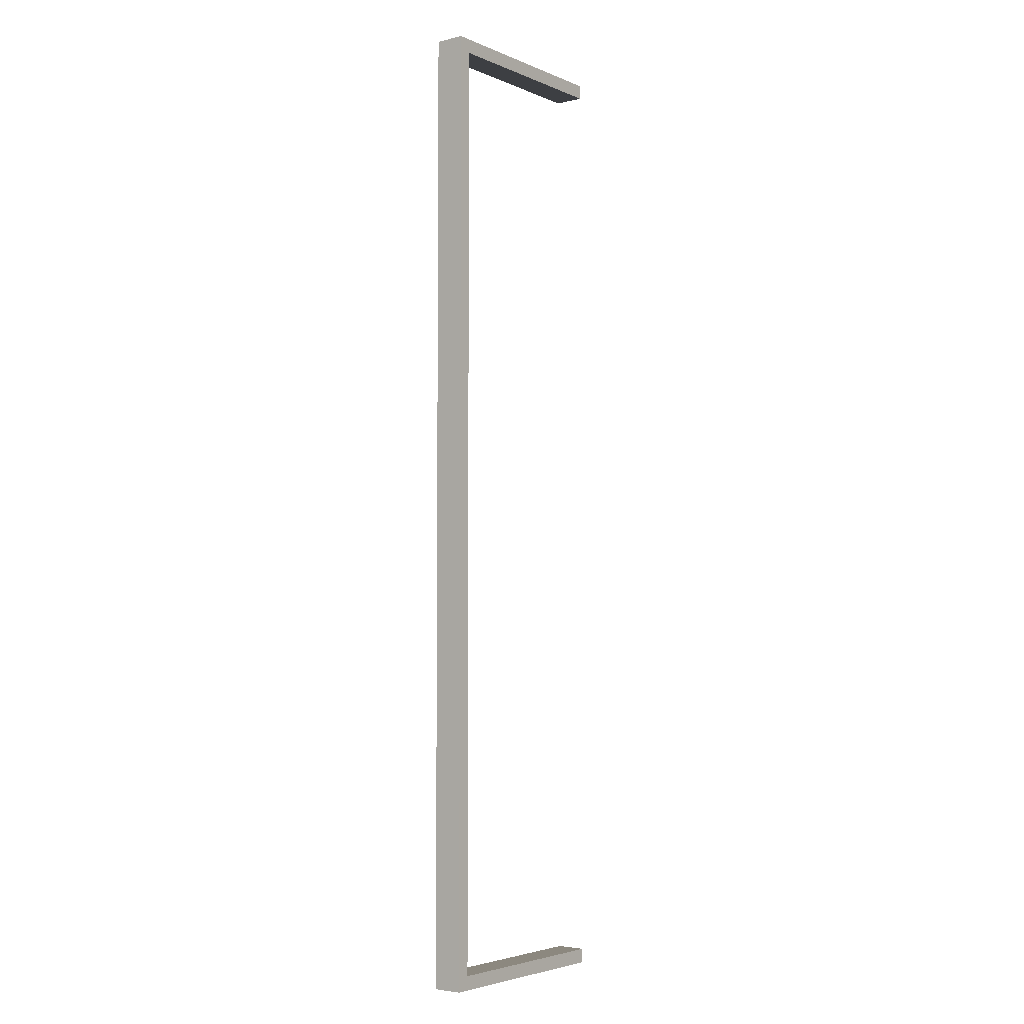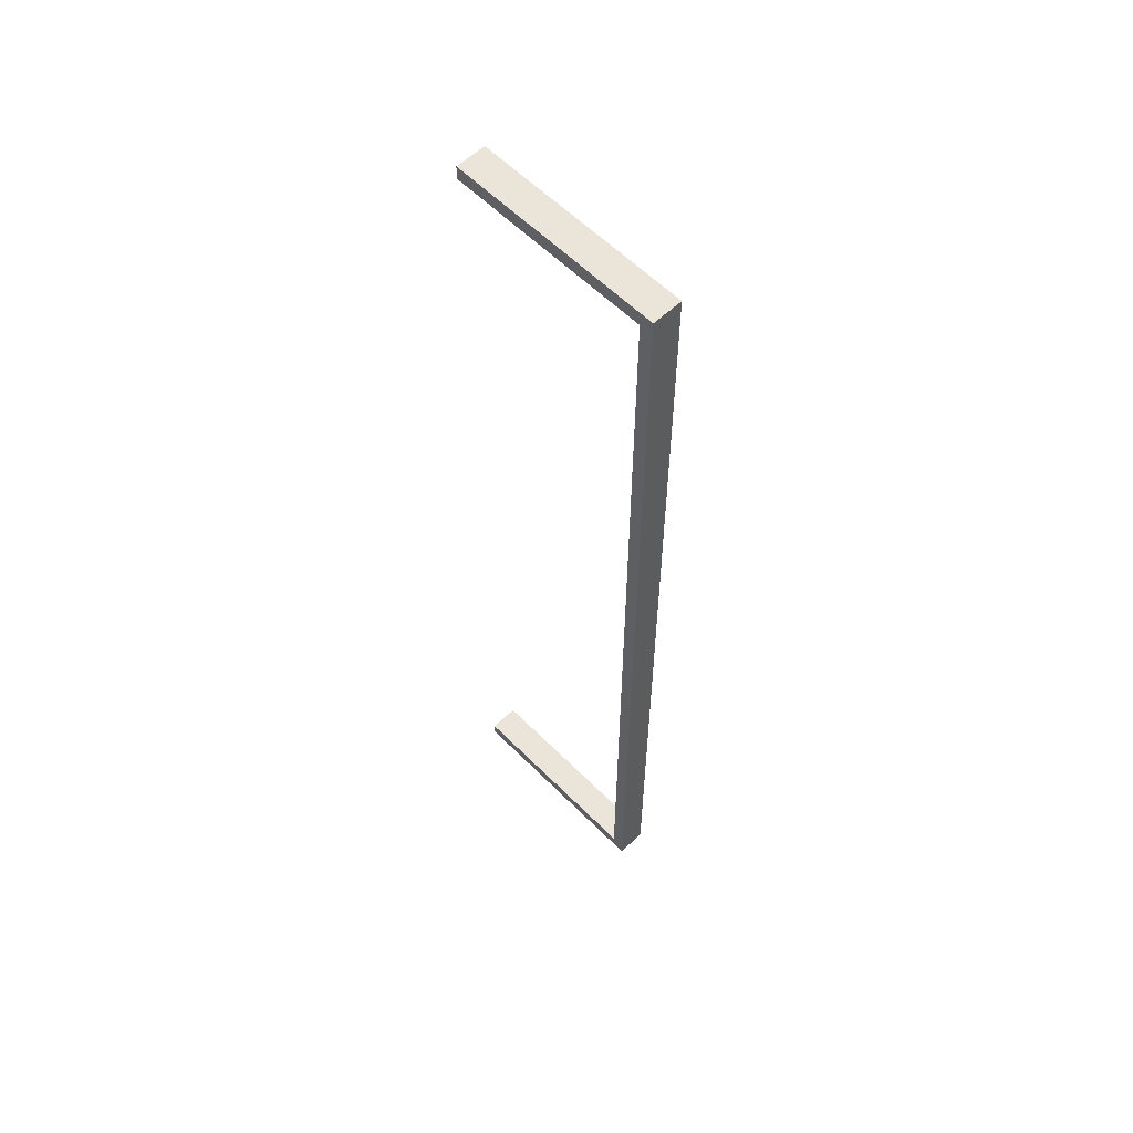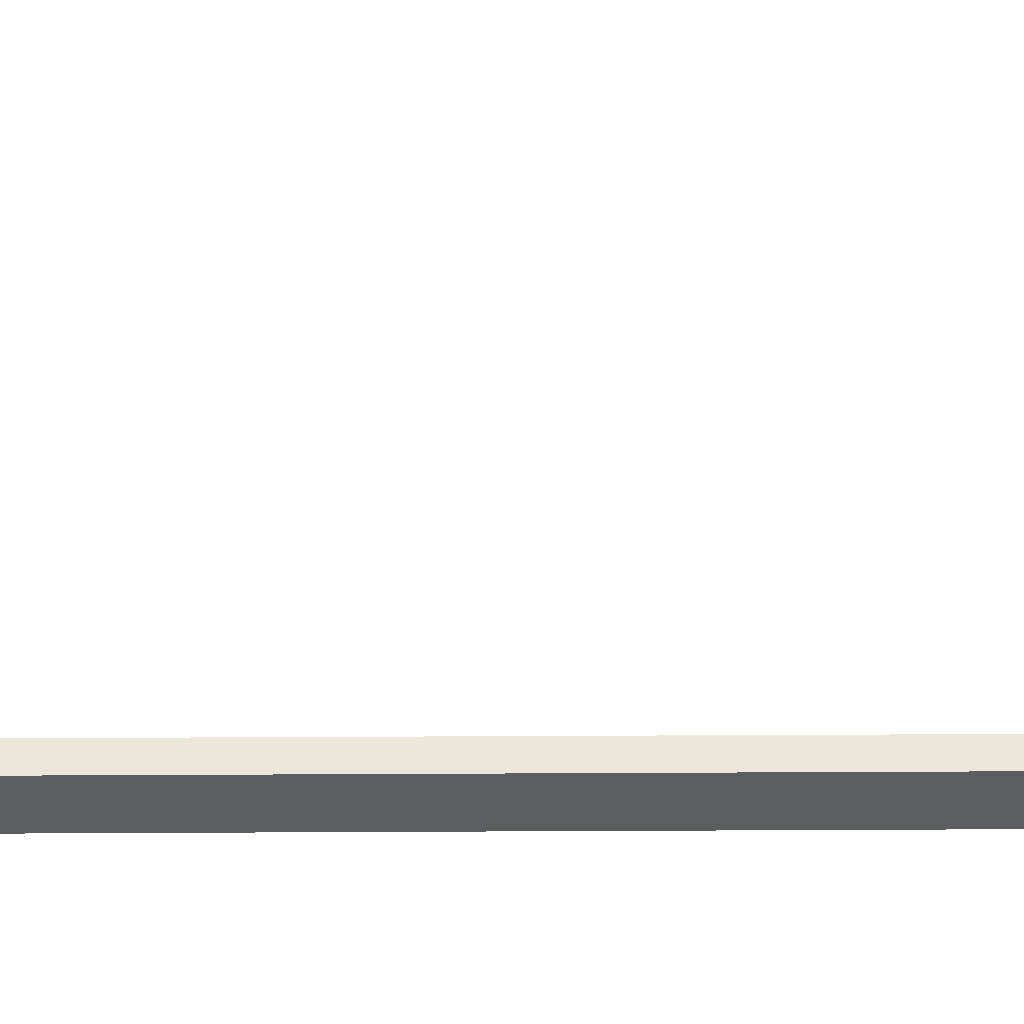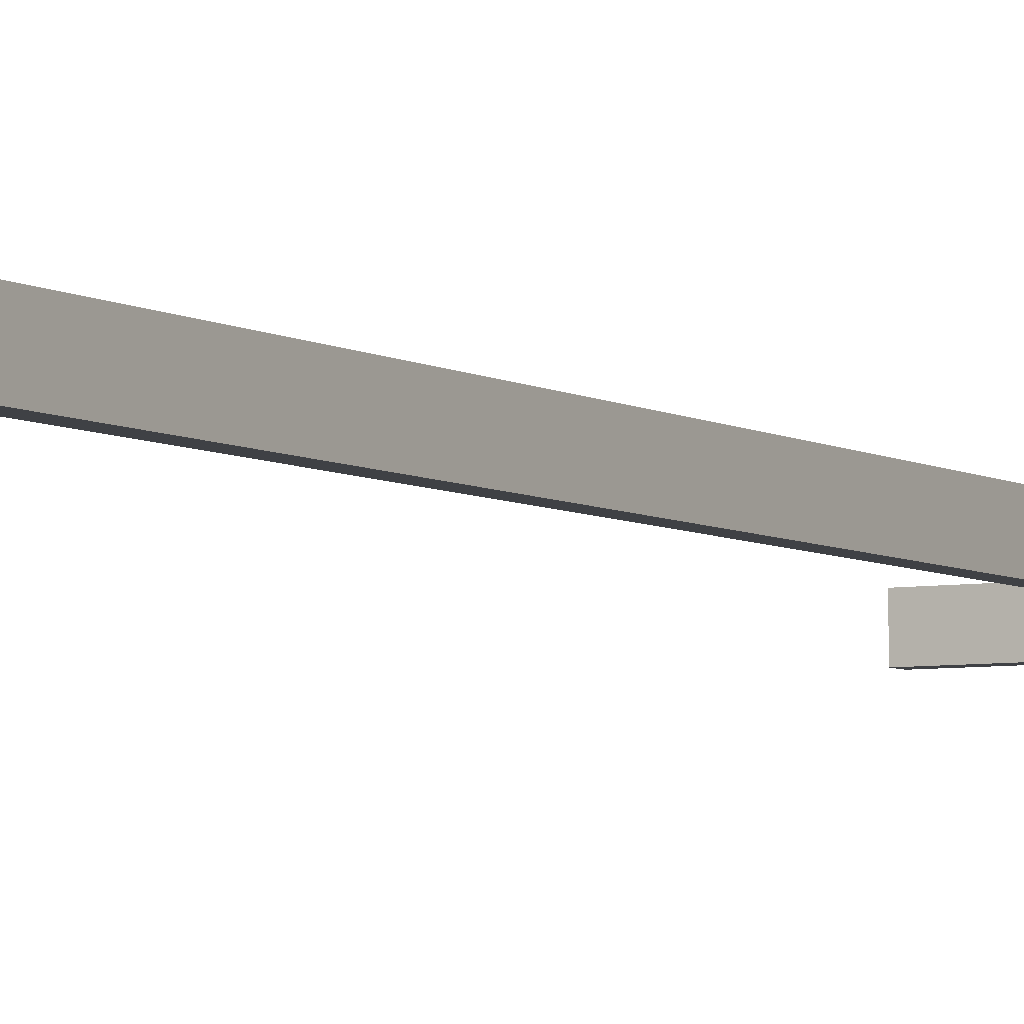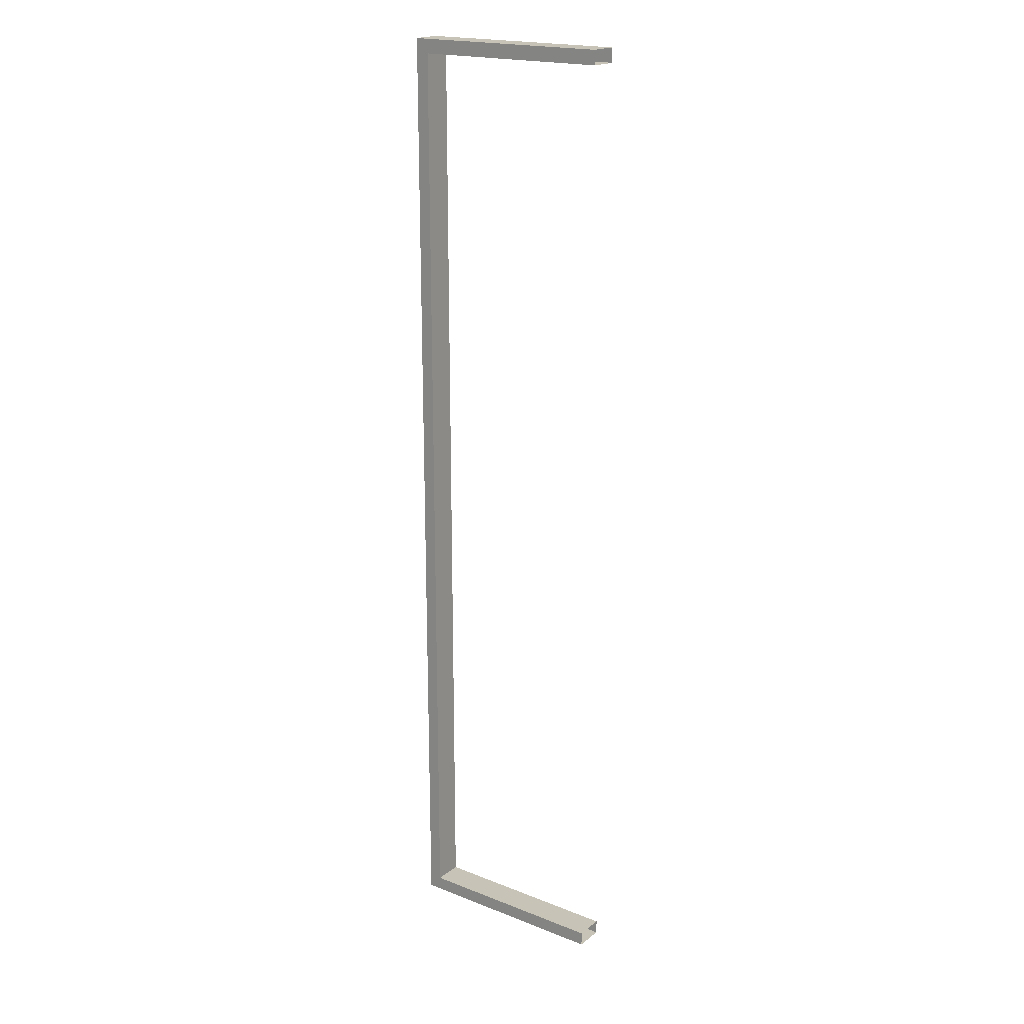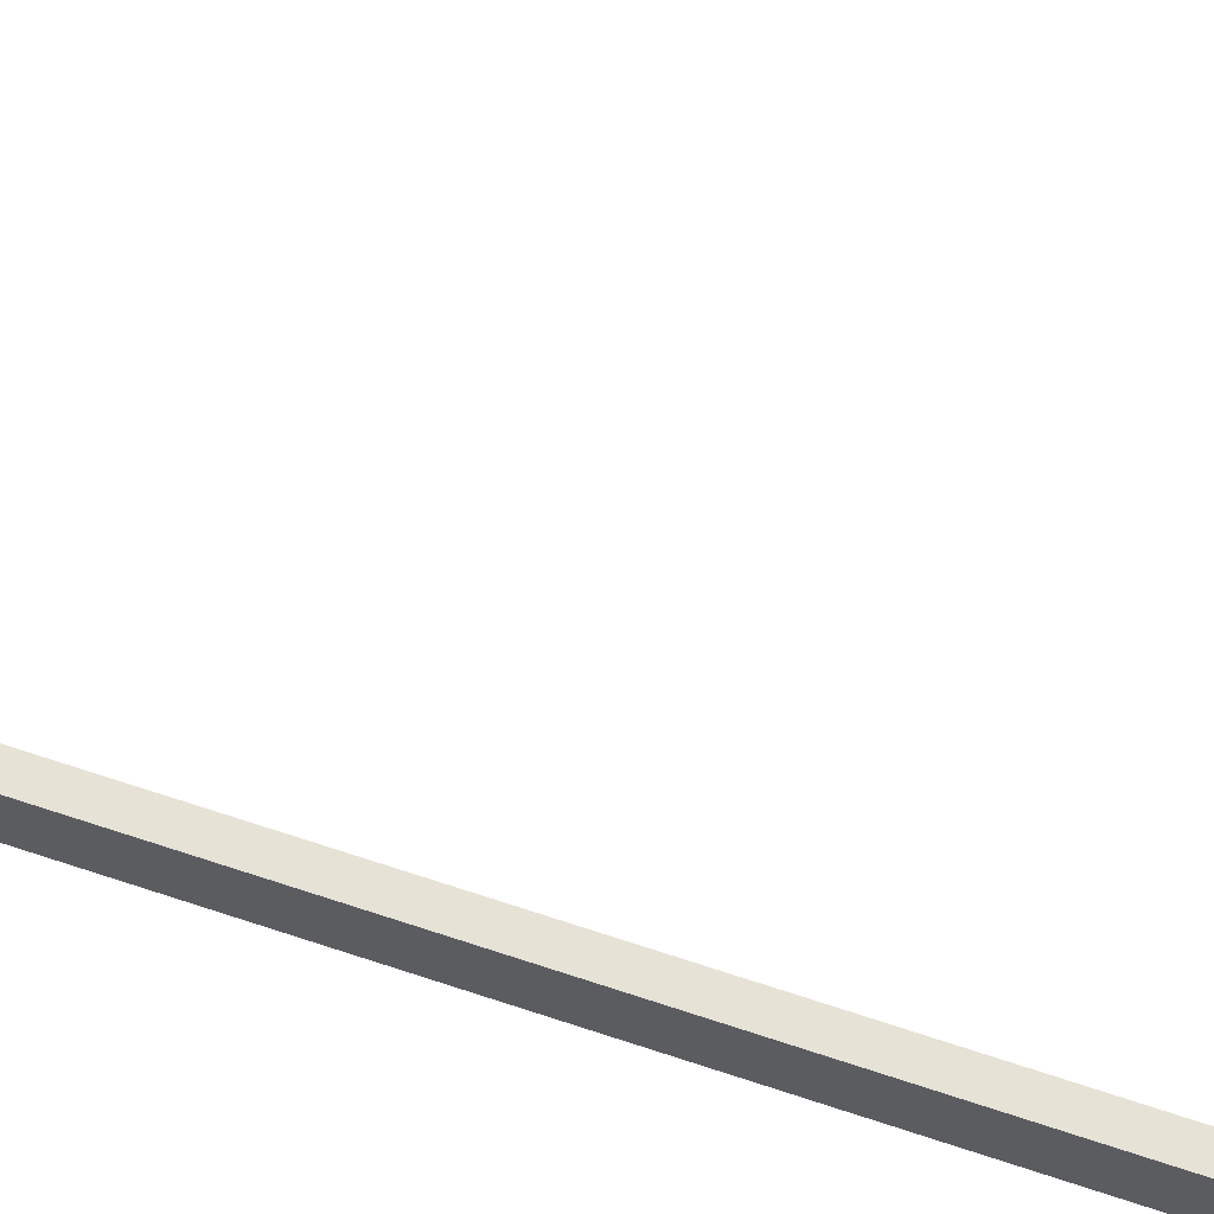
<metadata>
{"format":"obj","ext":"obj","renderer":"f3d","projection":"perspective","resolution":1024,"background":"white","views":[{"elev":-4.0,"azim":127.2,"up":"+Y"},{"elev":58.7,"azim":45.9,"up":"+Y"},{"elev":53.0,"azim":89.7,"up":"+Z"},{"elev":-5.4,"azim":29.8,"up":"+Z"},{"elev":19.6,"azim":-144.0,"up":"+Y"},{"elev":63.1,"azim":109.1,"up":"+Z"}]}
</metadata>
<code>
v -18.22 0 5.757
v -23.31 5.459 5.757
v -18.22 372 5.757
v -23.31 366.6 5.757
v -18.22 372 -5.757
v -23.31 366.6 -5.757
v -18.22 0 -5.757
v -23.31 5.459 -5.757
v -100 5.459 5.757
v -100 5.459 -5.757
v -100 0 -5.757
v -100 0 5.757
v -100 366.6 5.757
v -100 372 5.757
v -100 372 -5.757
v -100 366.6 -5.757
f 1 7 5 3
f 1 2 9 12
f 14 13 4 3
f 3 4 2 1
f 5 6 16 15
f 11 10 8 7
f 7 8 6 5
f 12 11 7 1
f 16 6 4 13
f 14 3 5 15
f 10 9 2 8
f 8 2 4 6

</code>
